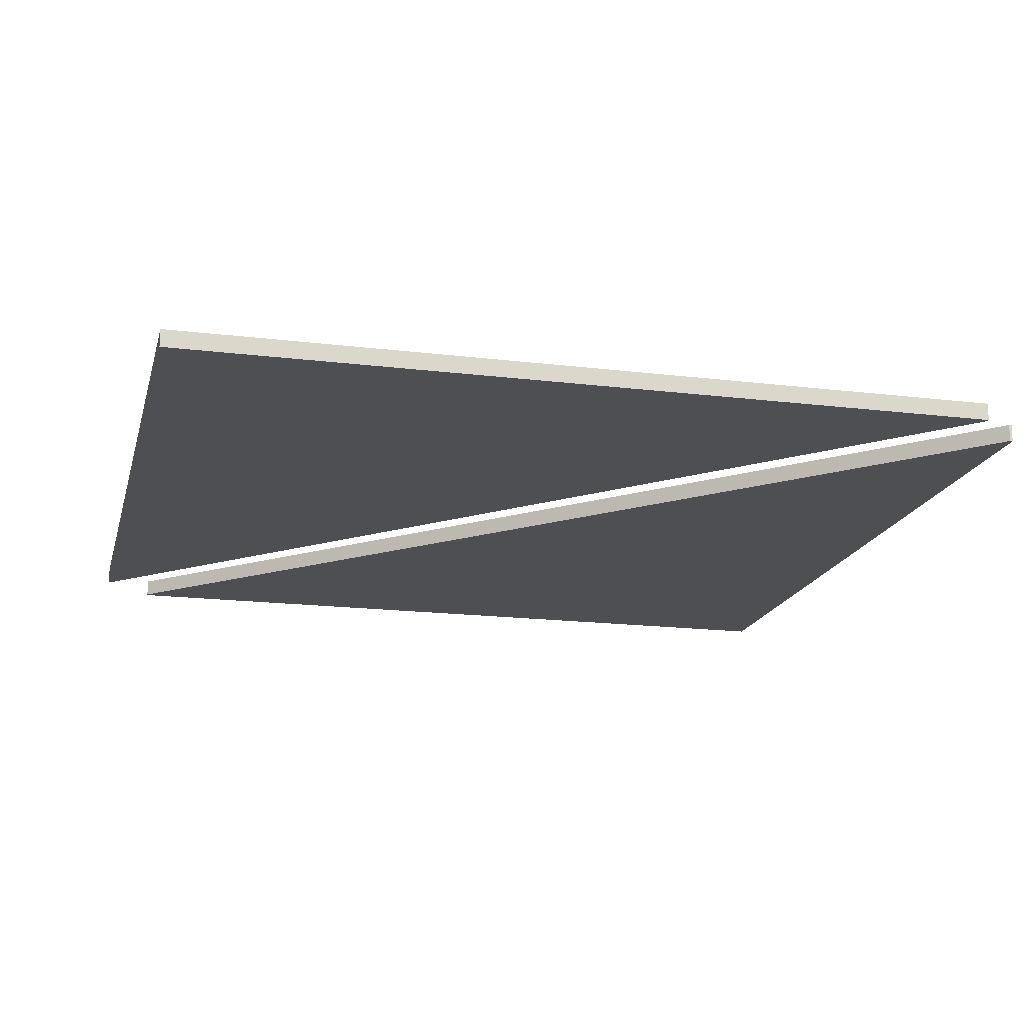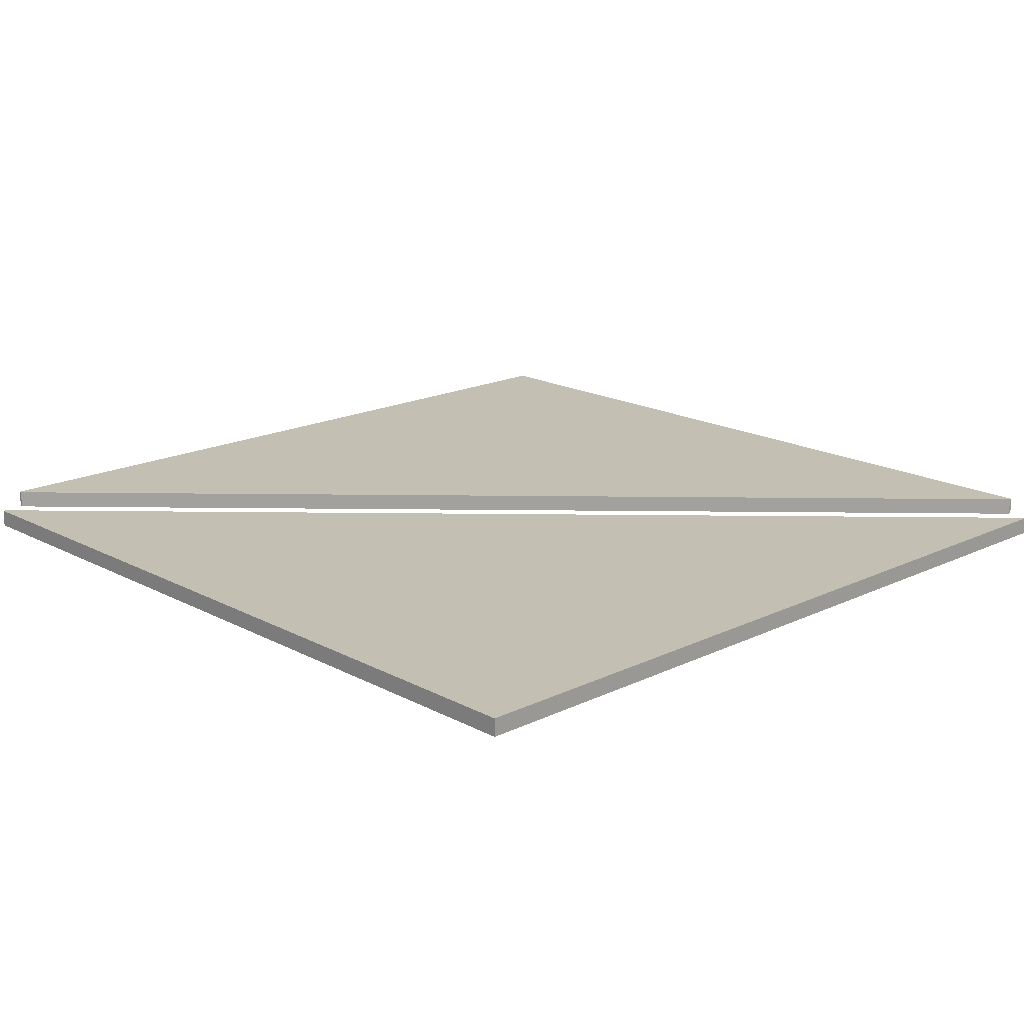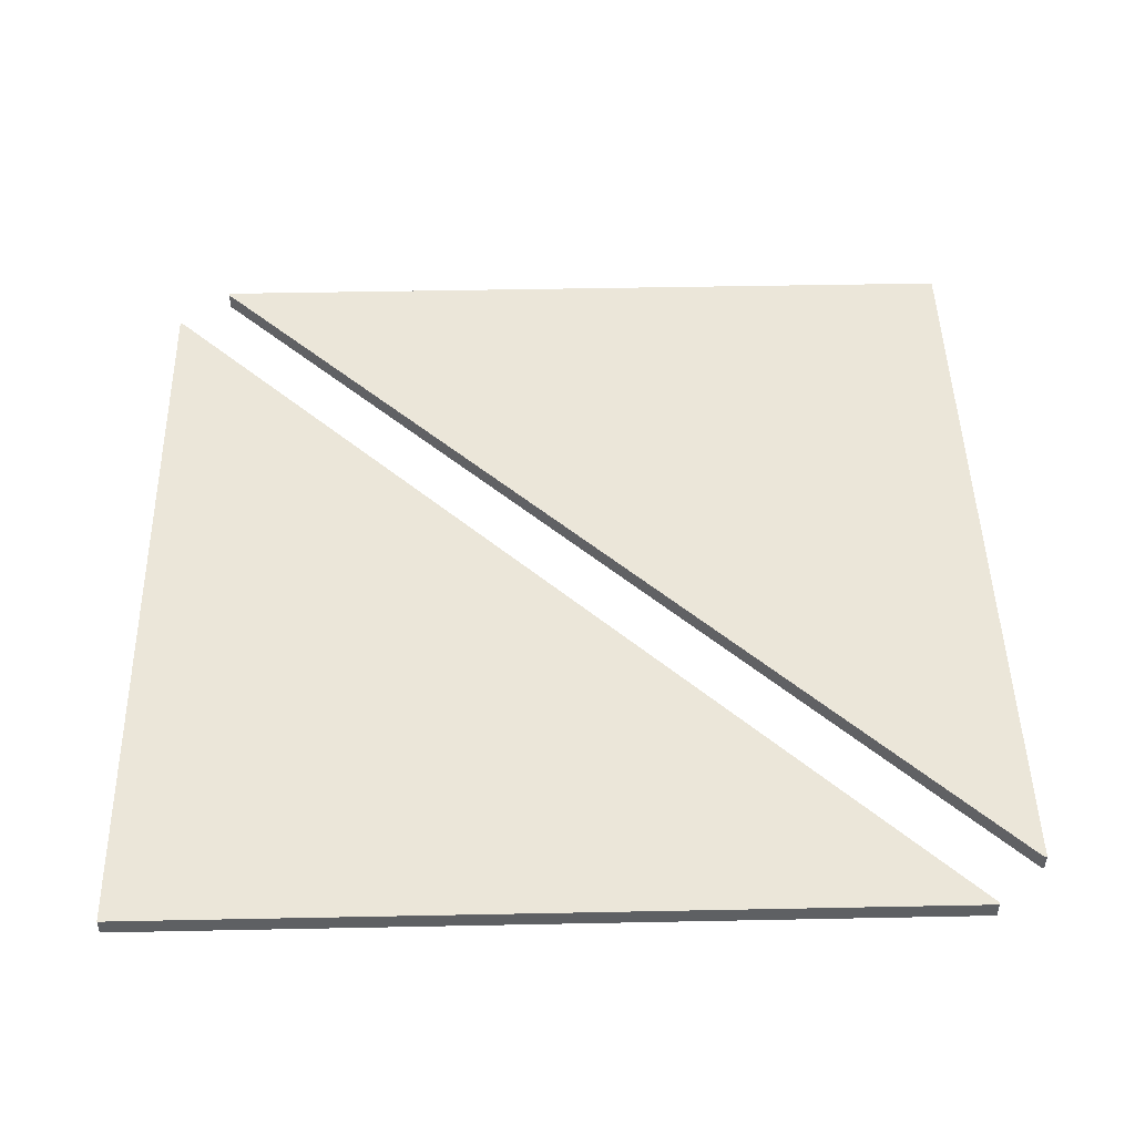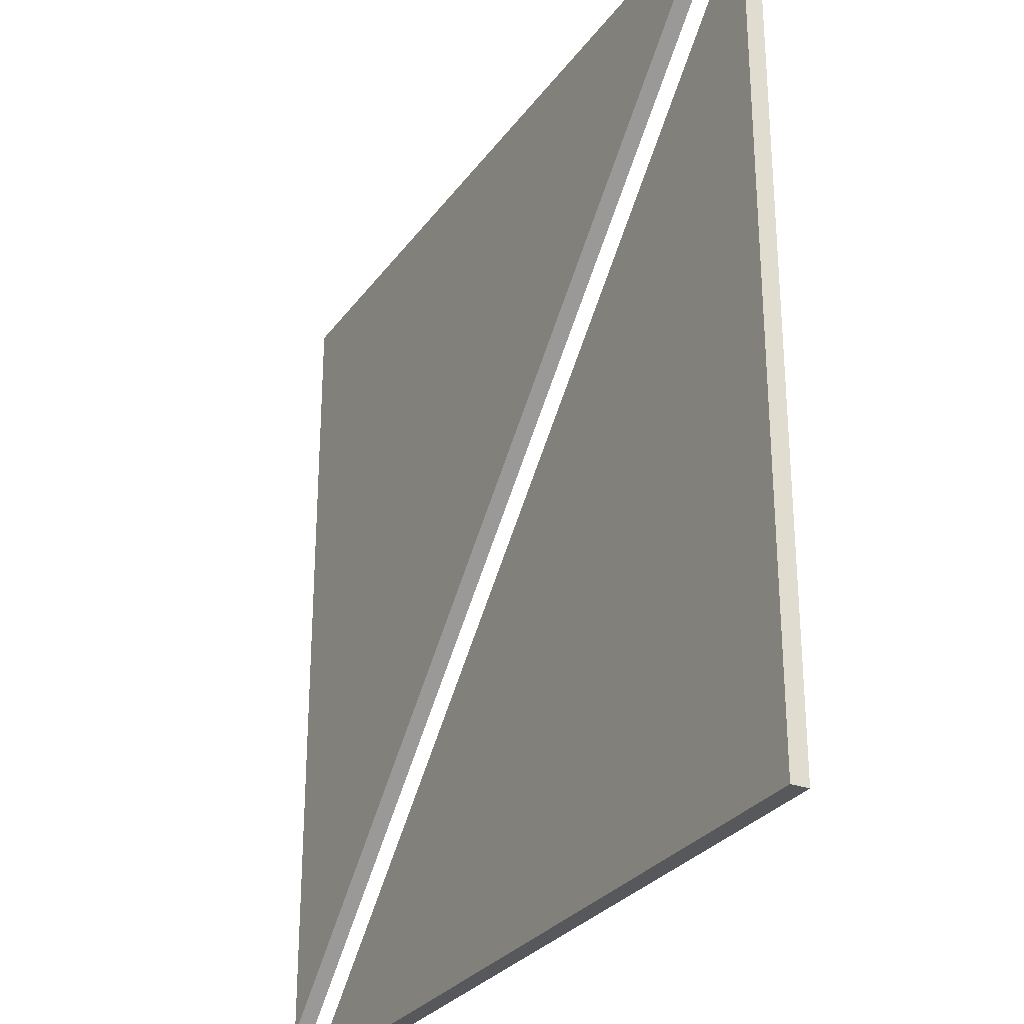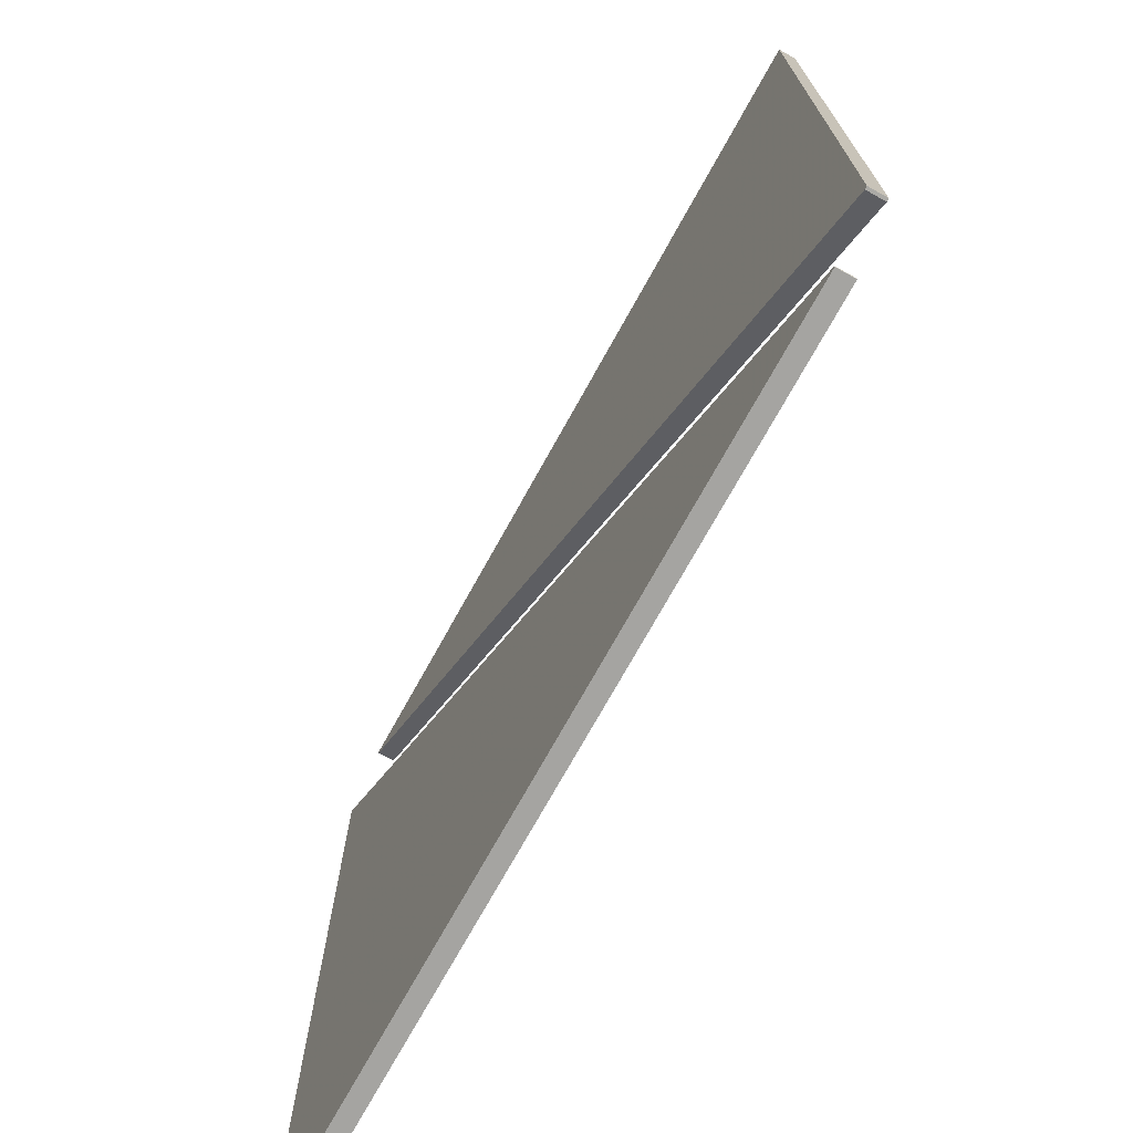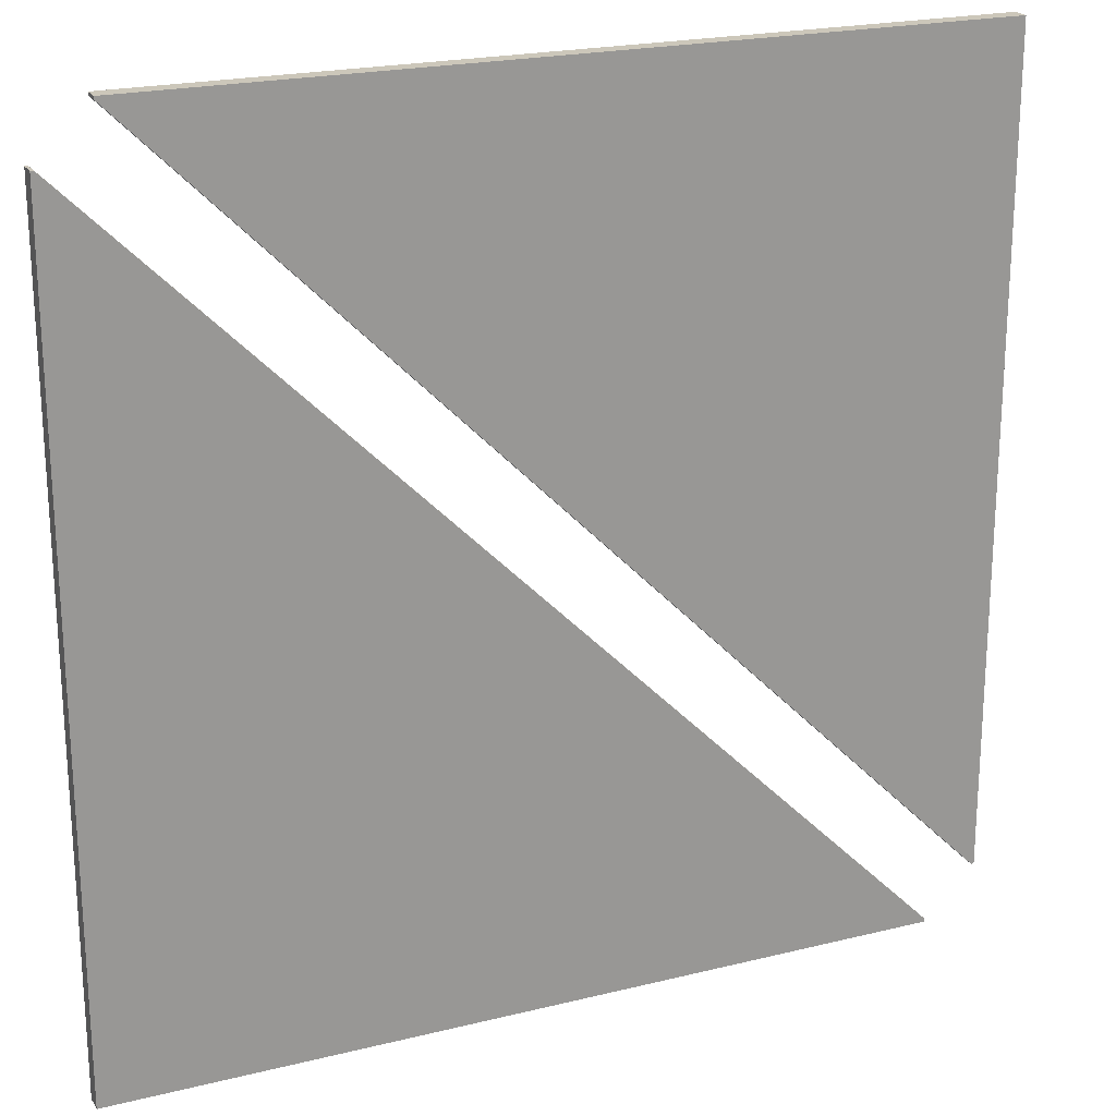
<metadata>
{"format":"obj","ext":"obj","renderer":"f3d","projection":"perspective","resolution":1024,"background":"white","views":[{"elev":-17.5,"azim":-103.7,"up":"+Z"},{"elev":17.7,"azim":46.4,"up":"+Z"},{"elev":47.1,"azim":88.7,"up":"+Z"},{"elev":-28.7,"azim":61.4,"up":"+Y"},{"elev":-73.2,"azim":-119.0,"up":"+Y"},{"elev":21.5,"azim":156.3,"up":"+Y"}]}
</metadata>
<code>
v 47 50 1.8
v 47.01 49.84 1.8
v 0.1635 2.992 1.8
v 0 3 1.8
v 0 50 1.8
v 47 50 2.8
v 47.01 49.84 2.8
v 0.1635 2.992 2.8
v 0 3 2.8
v 0 50 2.8
v 3 0 1.8
v 2.992 0.1635 1.8
v 49.84 47.01 1.8
v 50 47 1.8
v 50 0 1.8
v 3 0 2.8
v 2.992 0.1635 2.8
v 49.84 47.01 2.8
v 50 47 2.8
v 50 0 2.8
f 4 5 1
f 2 3 4
f 4 1 2
f 6 10 9
f 9 8 7
f 7 6 9
f 6 7 1
f 1 7 2
f 7 8 2
f 2 8 3
f 8 9 3
f 3 9 4
f 10 6 5
f 5 6 1
f 9 10 4
f 4 10 5
f 14 15 11
f 12 13 14
f 14 11 12
f 16 20 19
f 19 18 17
f 17 16 19
f 16 17 11
f 11 17 12
f 17 18 12
f 12 18 13
f 18 19 13
f 13 19 14
f 20 16 15
f 15 16 11
f 19 20 14
f 14 20 15

</code>
